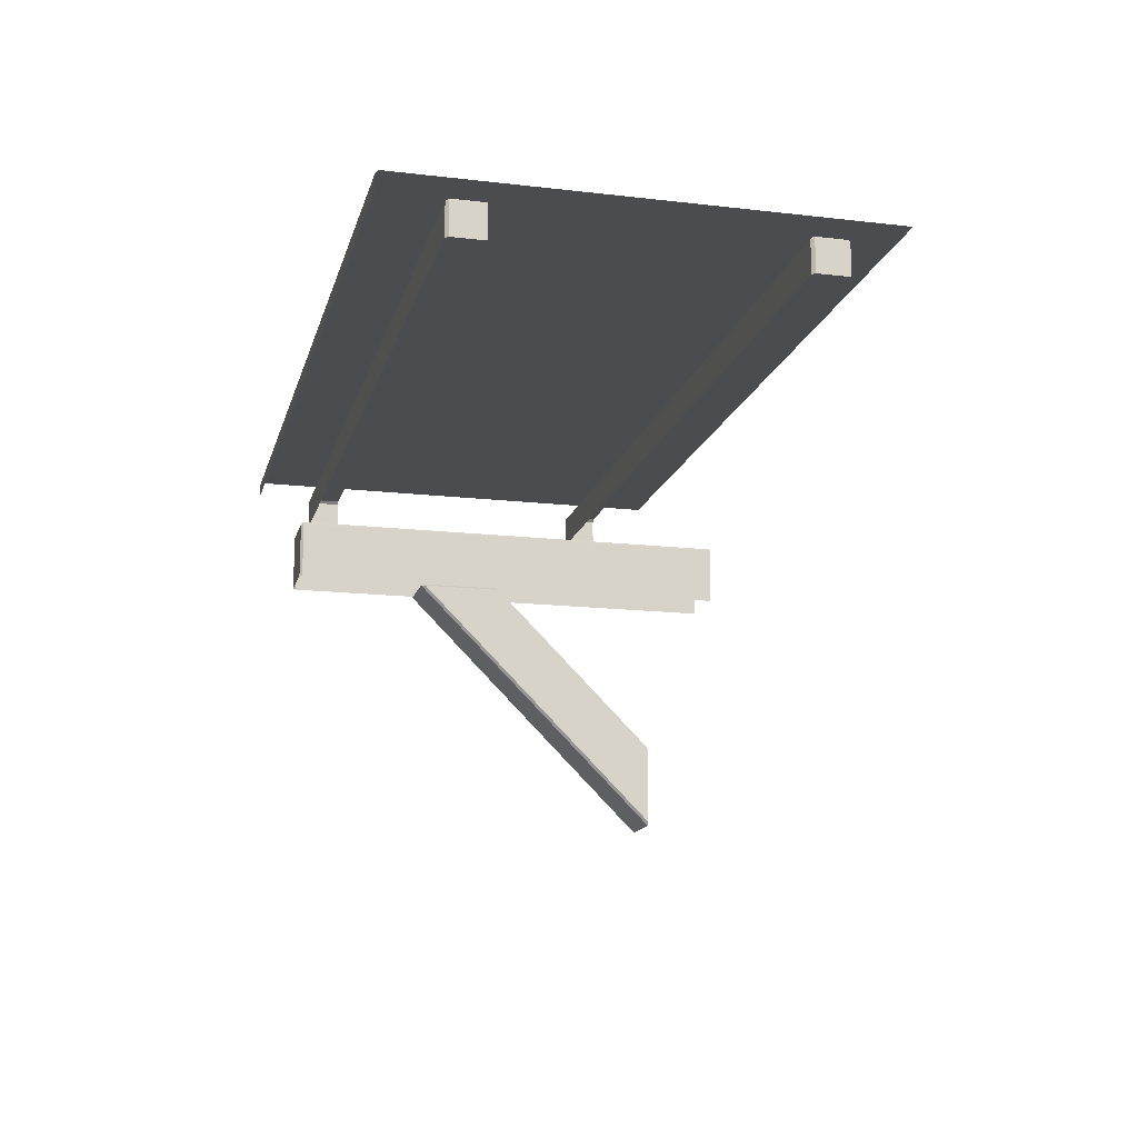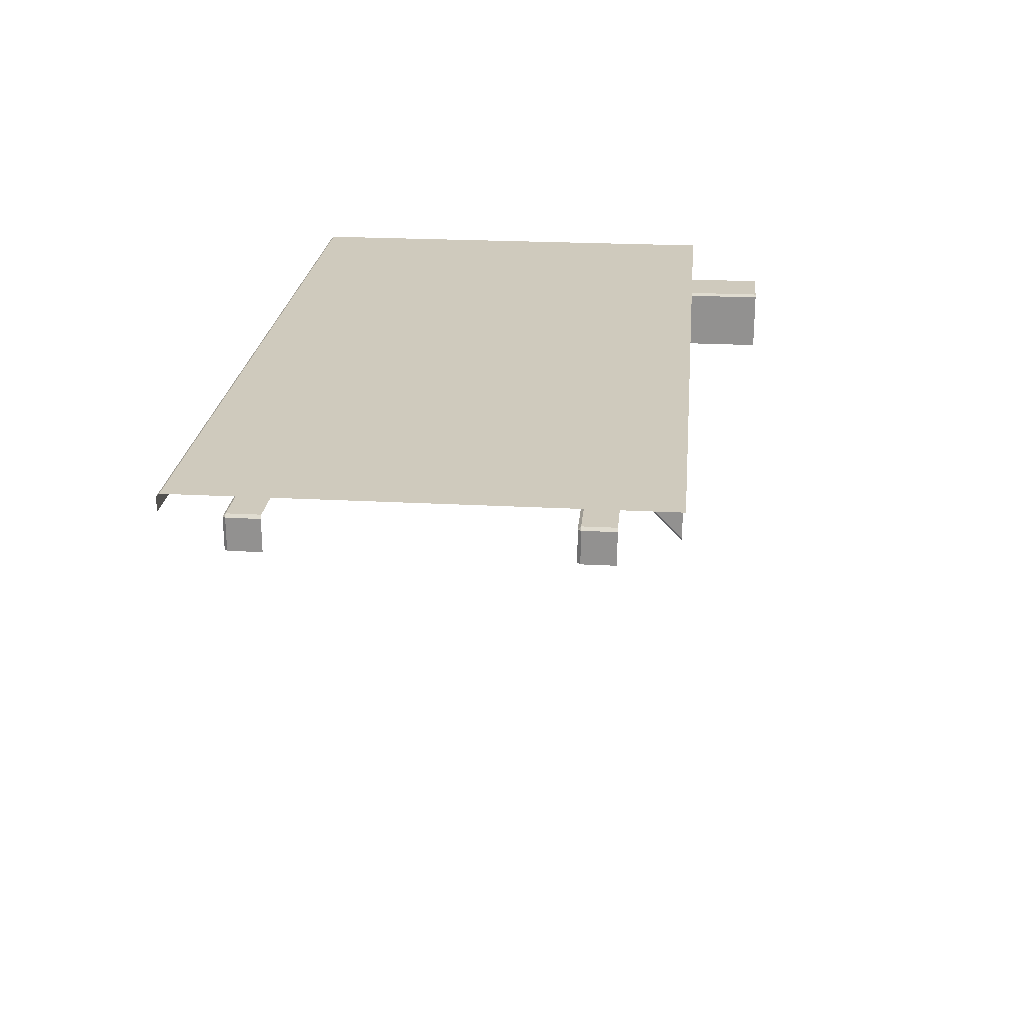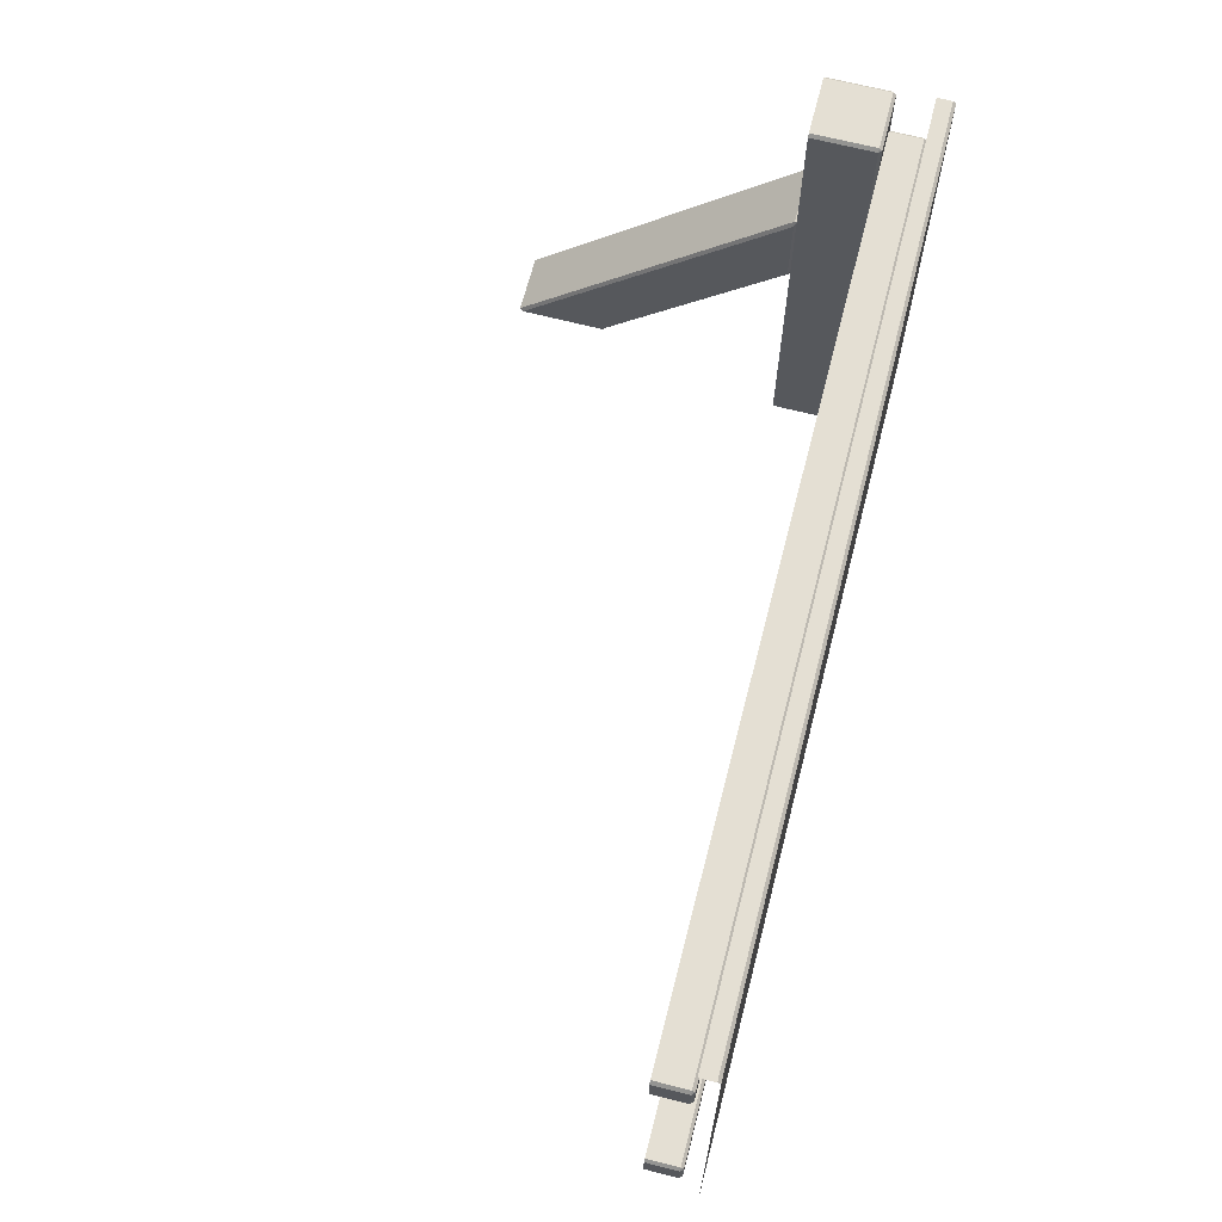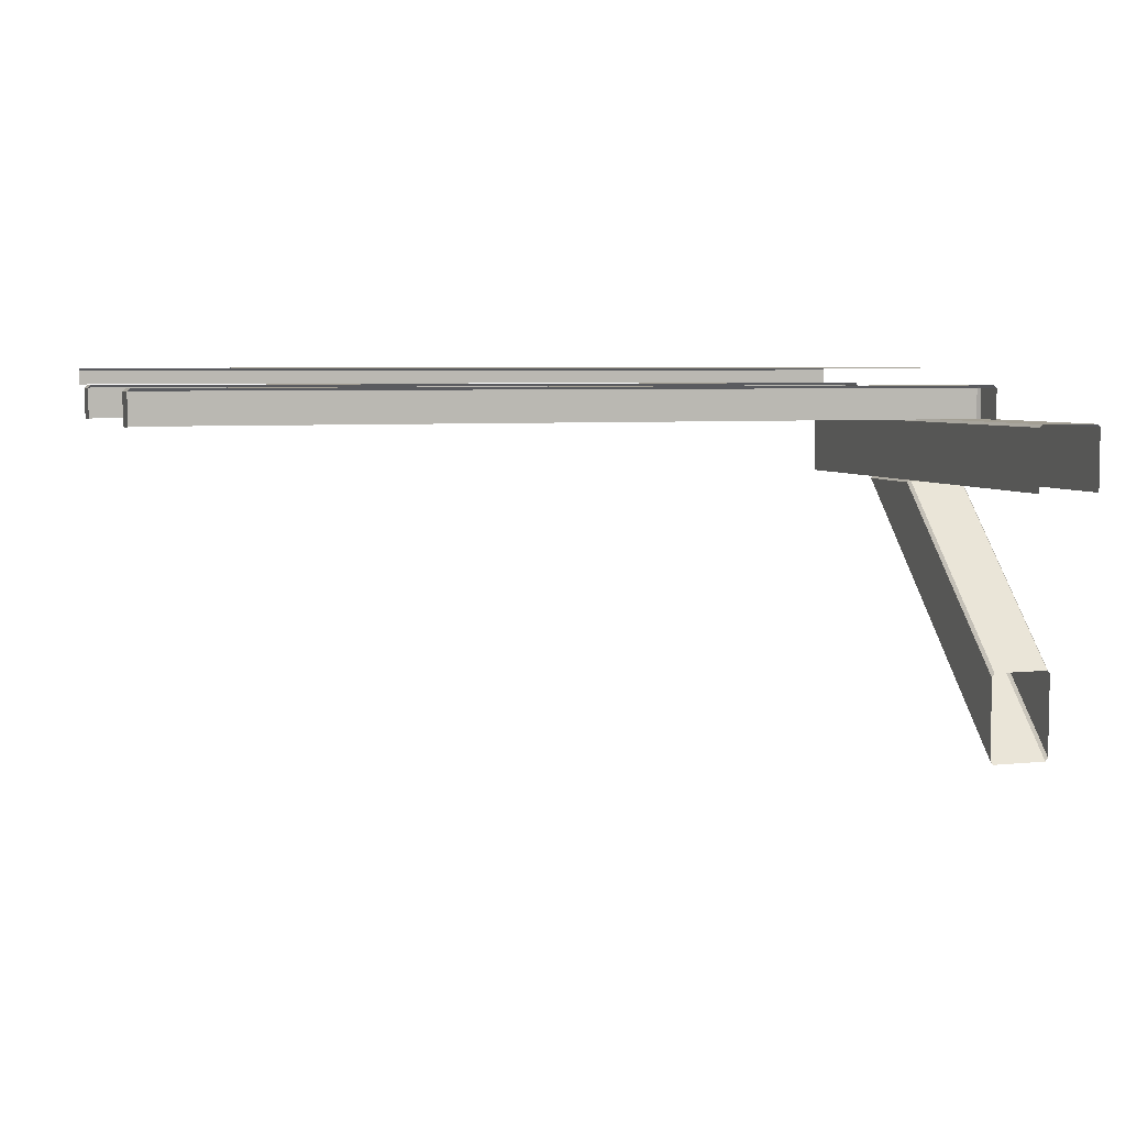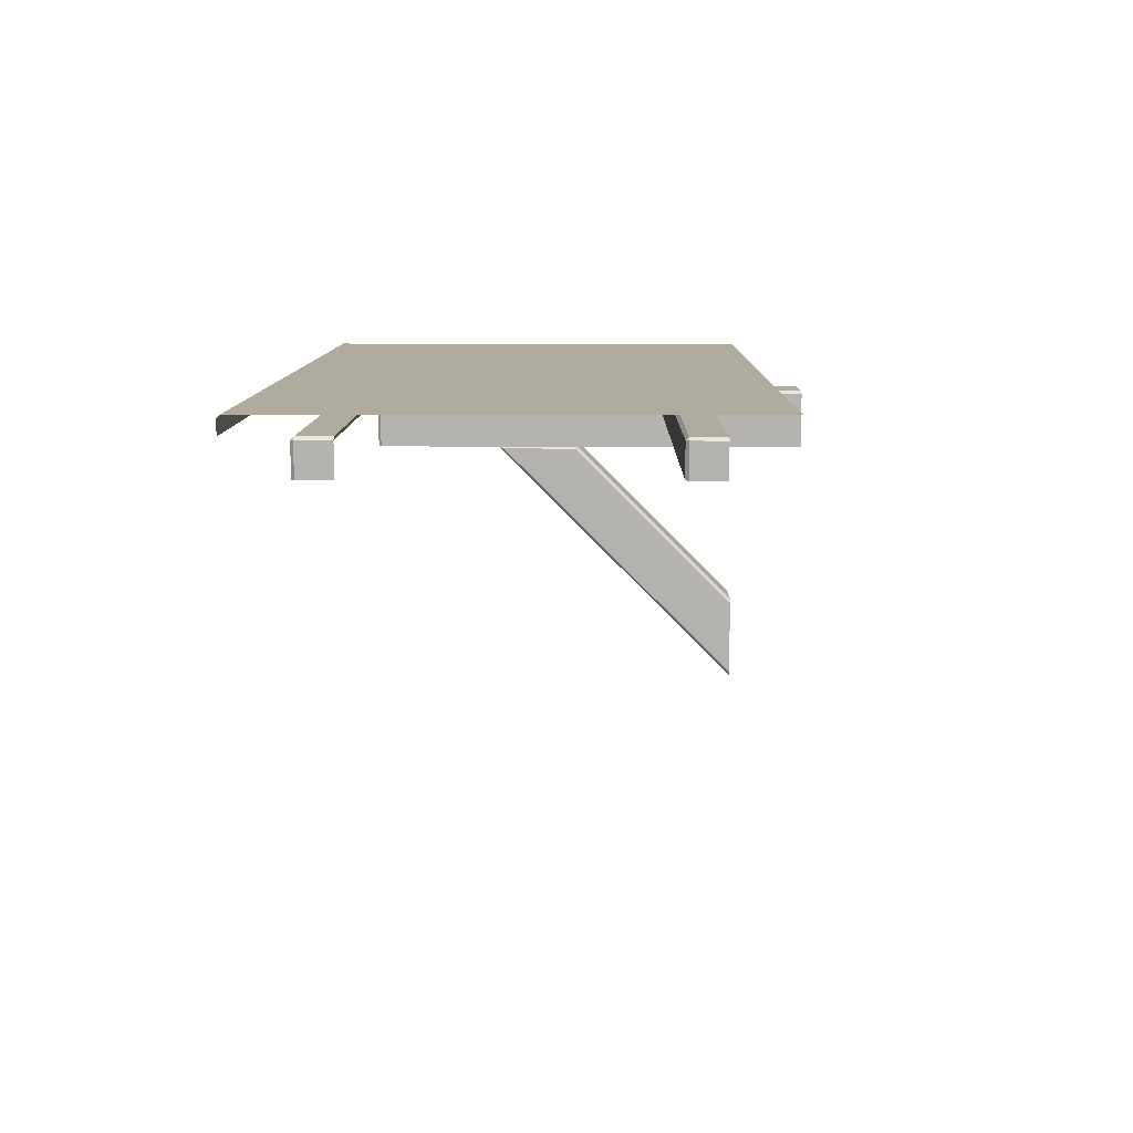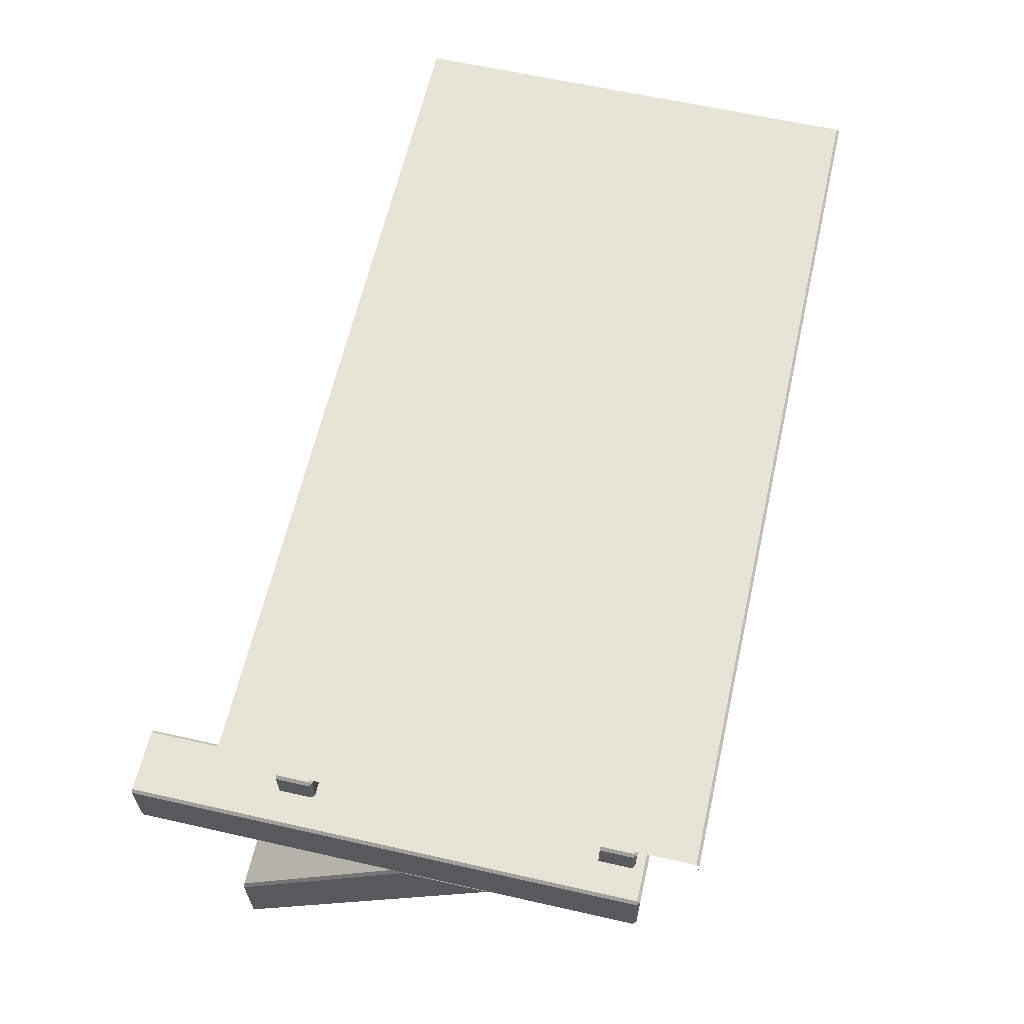
<metadata>
{"format":"obj","ext":"obj","renderer":"f3d","projection":"perspective","resolution":1024,"background":"white","views":[{"elev":-15.1,"azim":76.1,"up":"+Y"},{"elev":23.0,"azim":95.3,"up":"+Y"},{"elev":66.8,"azim":104.4,"up":"+Z"},{"elev":5.3,"azim":161.4,"up":"+Y"},{"elev":9.6,"azim":90.6,"up":"+Y"},{"elev":62.4,"azim":-77.1,"up":"+Y"}]}
</metadata>
<code>
o Cube.26662
v -0.8067 -0.09396 -0.3232
v -0.6933 -0.09396 -0.3232
v 0.7489 0.08125 0.616
v 0.7489 0.1112 -0.184
v -0.7509 0.08125 0.616
v -0.7509 0.1112 -0.184
v -0.75 0.02125 0.456
v 0.75 0.02125 0.456
v -0.75 0.02125 -0.084
v 0.75 0.02125 -0.084
v -0.8017 -0.09396 0.536
v -0.8067 -0.09396 0.531
v -0.8017 0.01448 0.536
v -0.8017 0.01948 0.531
v -0.8067 0.01448 0.531
v -0.8067 0.01448 -0.3232
v -0.8017 0.01948 -0.3232
v -0.6933 -0.09396 0.531
v -0.6983 -0.09396 0.536
v -0.6983 0.01948 0.531
v -0.6983 0.01448 0.536
v -0.6933 0.01448 0.531
v -0.6983 0.01948 -0.3232
v -0.6933 0.01448 -0.3232
v -0.8017 -0.1745 0.212
v -0.8067 -0.1709 0.2084
v -0.8017 -0.09425 0.1367
v -0.8017 -0.09779 0.1282
v -0.8067 -0.09828 0.1358
v -0.6983 -0.1745 0.212
v -0.6933 -0.1709 0.2084
v -0.6983 -0.09779 0.1282
v -0.6983 -0.09425 0.1367
v -0.6933 -0.09828 0.1358
v -0.8067 -0.09814 0.2812
v -0.8017 -0.0976 0.2888
v -0.8017 -0.09407 0.2874
v -0.6933 -0.09814 0.2812
v -0.6983 -0.09407 0.2874
v -0.6983 -0.0976 0.2888
v -0.8067 -0.414 -0.1799
v -0.8017 -0.41 -0.184
v -0.8067 -0.415 -0.1839
v -0.6983 -0.4902 -0.1037
v -0.6933 -0.4866 -0.1073
v -0.8067 -0.4866 -0.1073
v -0.8017 -0.4902 -0.1037
v -0.6983 -0.41 -0.184
v -0.6933 -0.414 -0.1799
v -0.6933 -0.415 -0.1839
v -0.6933 -0.5625 -0.1831
v -0.6983 -0.5695 -0.1831
v -0.8017 -0.5695 -0.1831
v -0.8067 -0.5625 -0.1831
v 0.7489 0.1062 0.616
v 0.7489 0.1112 0.611
v -0.7509 0.1112 0.611
v -0.7509 0.1062 0.616
v -0.745 0.02125 0.516
v -0.75 0.02125 0.511
v -0.745 0.07625 0.516
v -0.745 0.08125 0.511
v -0.75 0.07625 0.511
v -0.75 0.07625 0.456
v -0.745 0.08125 0.456
v 0.75 0.02125 0.511
v 0.745 0.02125 0.516
v 0.745 0.08125 0.511
v 0.745 0.07625 0.516
v 0.75 0.07625 0.511
v 0.745 0.08125 0.456
v 0.75 0.07625 0.456
v -0.745 0.02125 -0.024
v -0.75 0.02125 -0.029
v -0.745 0.07625 -0.024
v -0.745 0.08125 -0.029
v -0.75 0.07625 -0.029
v -0.75 0.07625 -0.084
v -0.745 0.08125 -0.084
v 0.75 0.02125 -0.029
v 0.745 0.02125 -0.024
v 0.745 0.08125 -0.029
v 0.745 0.07625 -0.024
v 0.75 0.07625 -0.029
v 0.745 0.08125 -0.084
v 0.75 0.07625 -0.084
f 19 21 13 11
f 26 29 41 46
f 23 17 14 20
f 2 24 22 18
f 31 34 38
f 25 30 40 36
f 46 41 43 54
f 27 37 39 33
f 5 58 55 3
f 26 35 29
f 48 42 28 32
f 45 49 34 31
f 47 44 30 25
f 45 51 50 49
f 53 52 44 47
f 60 63 64 7
f 57 6 4 56
f 67 69 61 59
f 74 77 78 9
f 71 65 62 68
f 8 72 70 66
f 81 83 75 73
f 85 79 76 82
f 10 86 84 80
f 13 14 15
f 20 21 22
f 27 28 29
f 32 33 34
f 35 36 37
f 38 39 40
f 41 42 43
f 48 49 50
f 61 62 63
f 68 69 70
f 75 76 77
f 82 83 84
f 11 13 15 12
f 14 17 16 15
f 23 20 22 24
f 21 19 18 22
f 20 14 13 21
f 47 25 26 46
f 40 30 31 38
f 48 32 34 49
f 27 33 32 28
f 25 36 35 26
f 39 37 36 40
f 28 42 41 29
f 30 44 45 31
f 53 47 46 54
f 44 52 51 45
f 33 39 38 34
f 37 27 29 35
f 57 56 55 58
f 59 61 63 60
f 62 65 64 63
f 71 68 70 72
f 69 67 66 70
f 68 62 61 69
f 73 75 77 74
f 76 79 78 77
f 85 82 84 86
f 83 81 80 84
f 82 76 75 83
f 12 15 16 1

</code>
